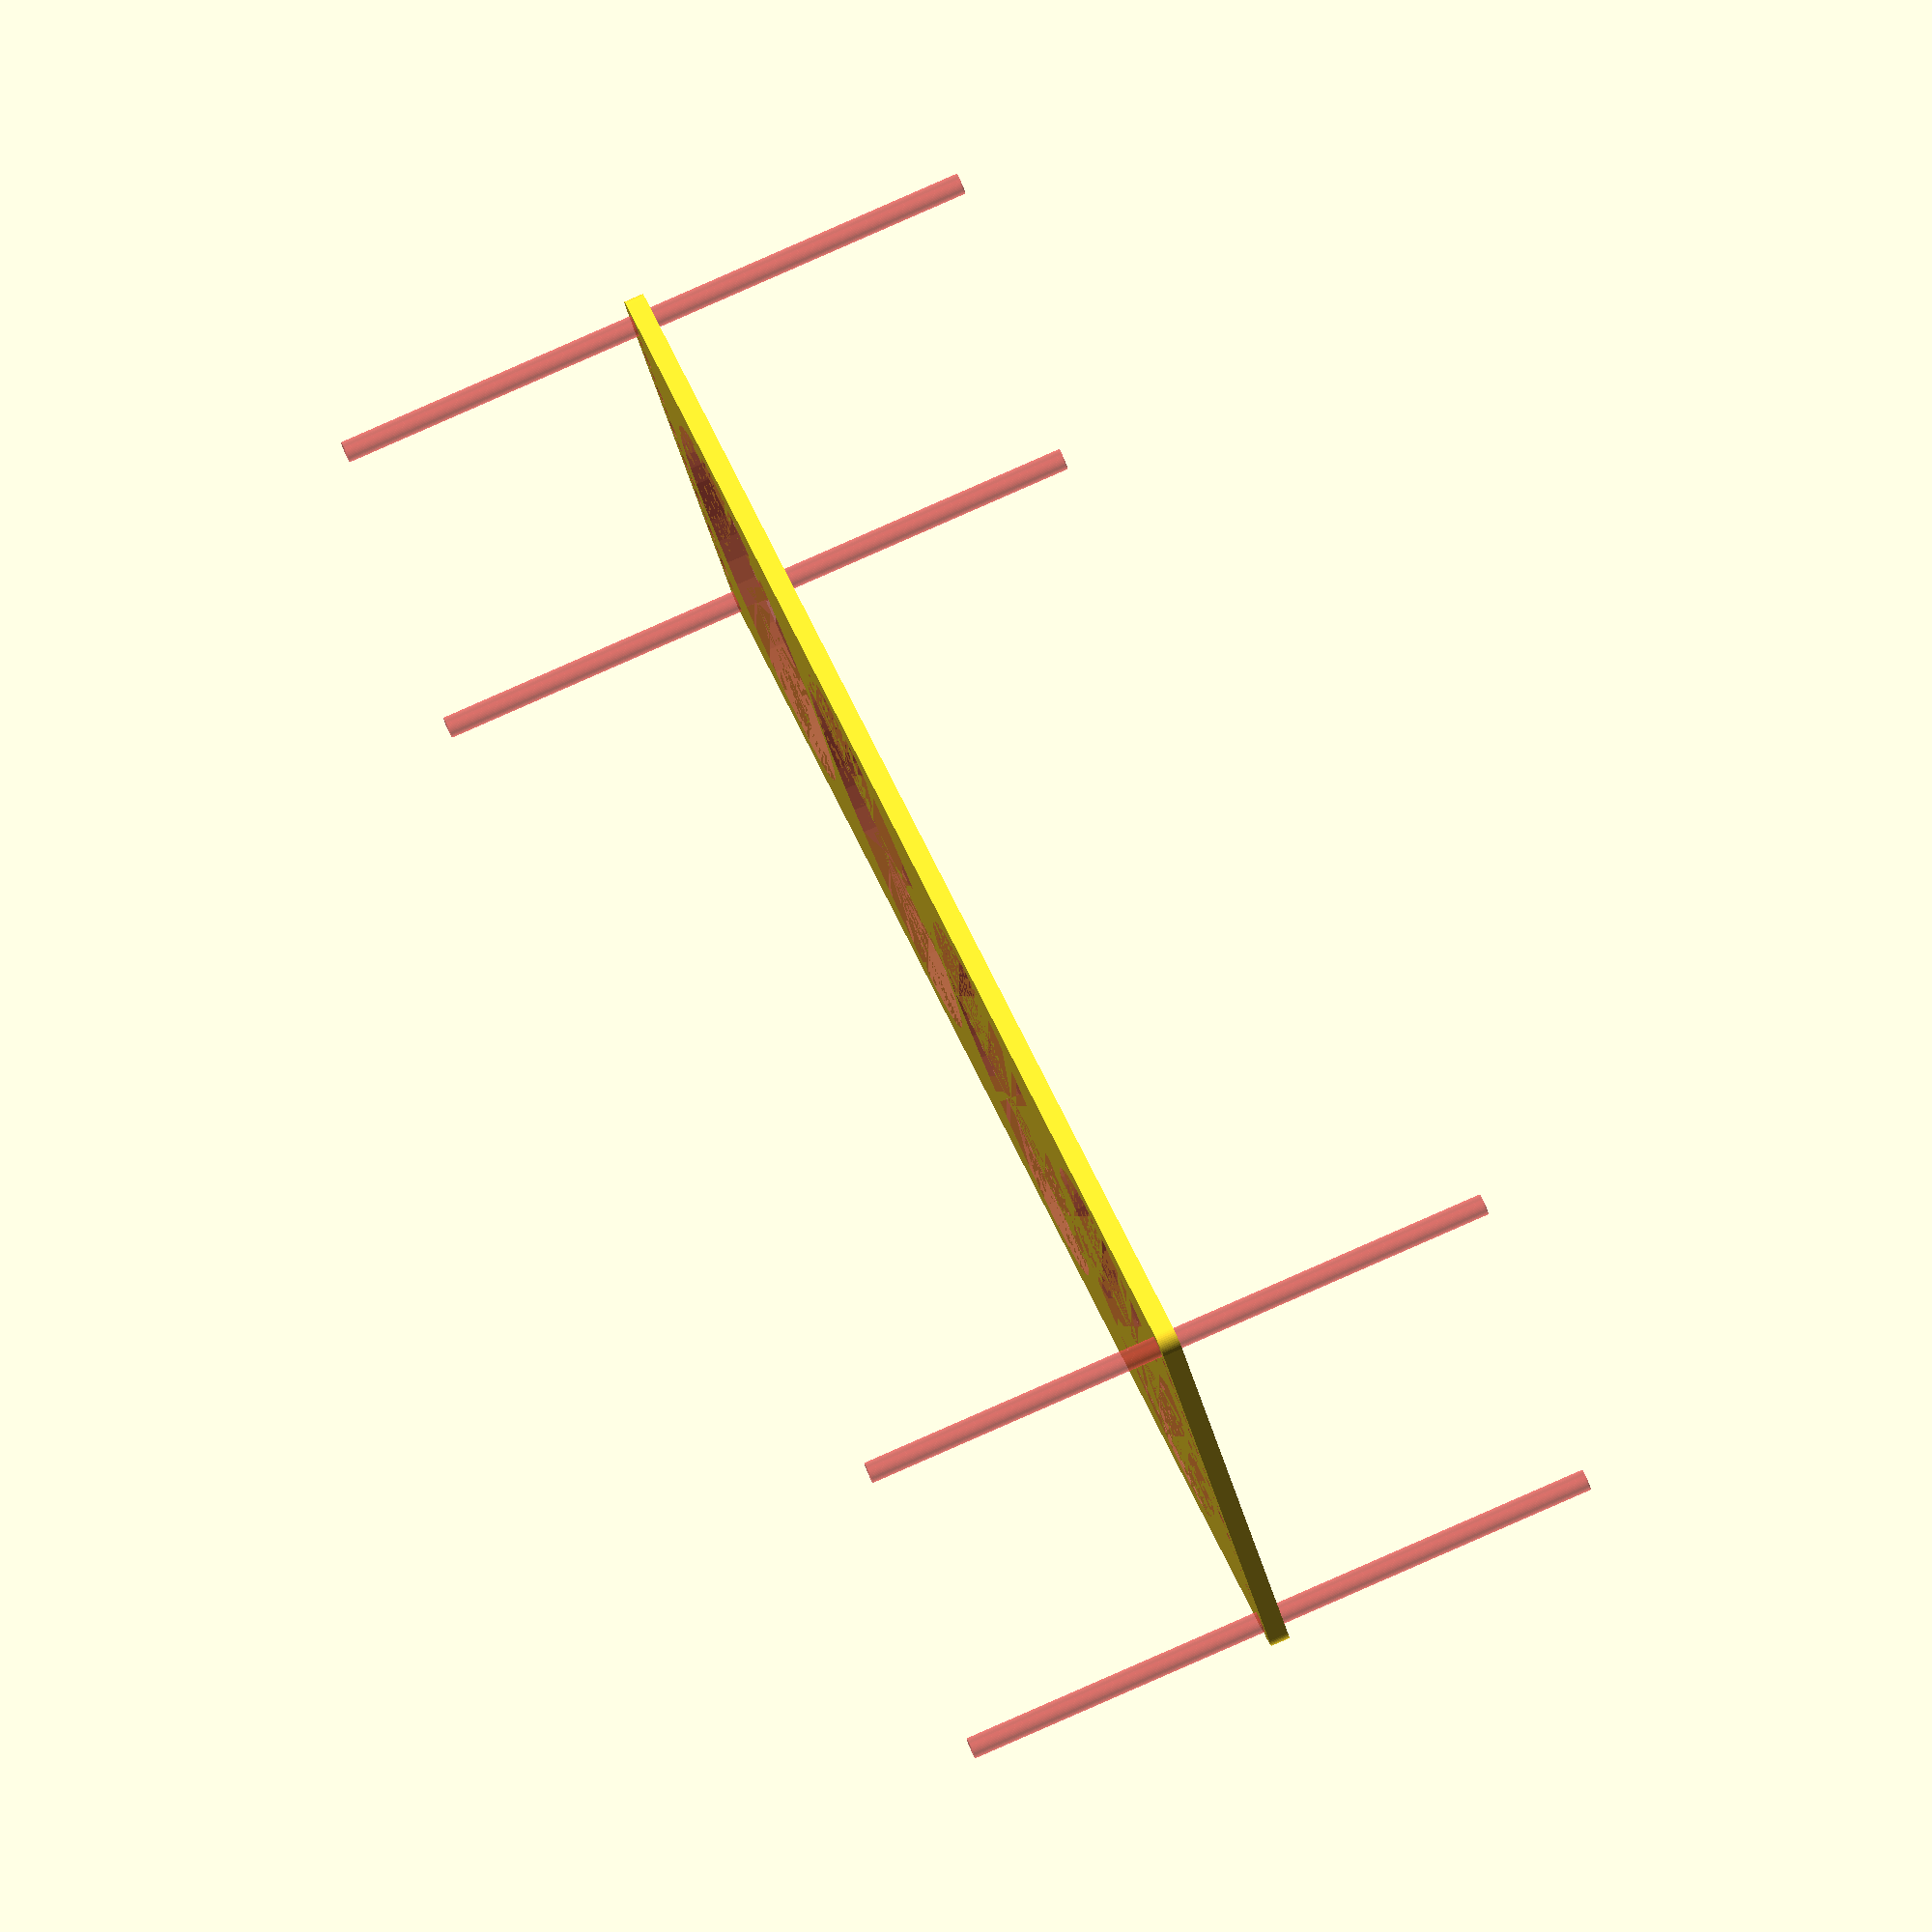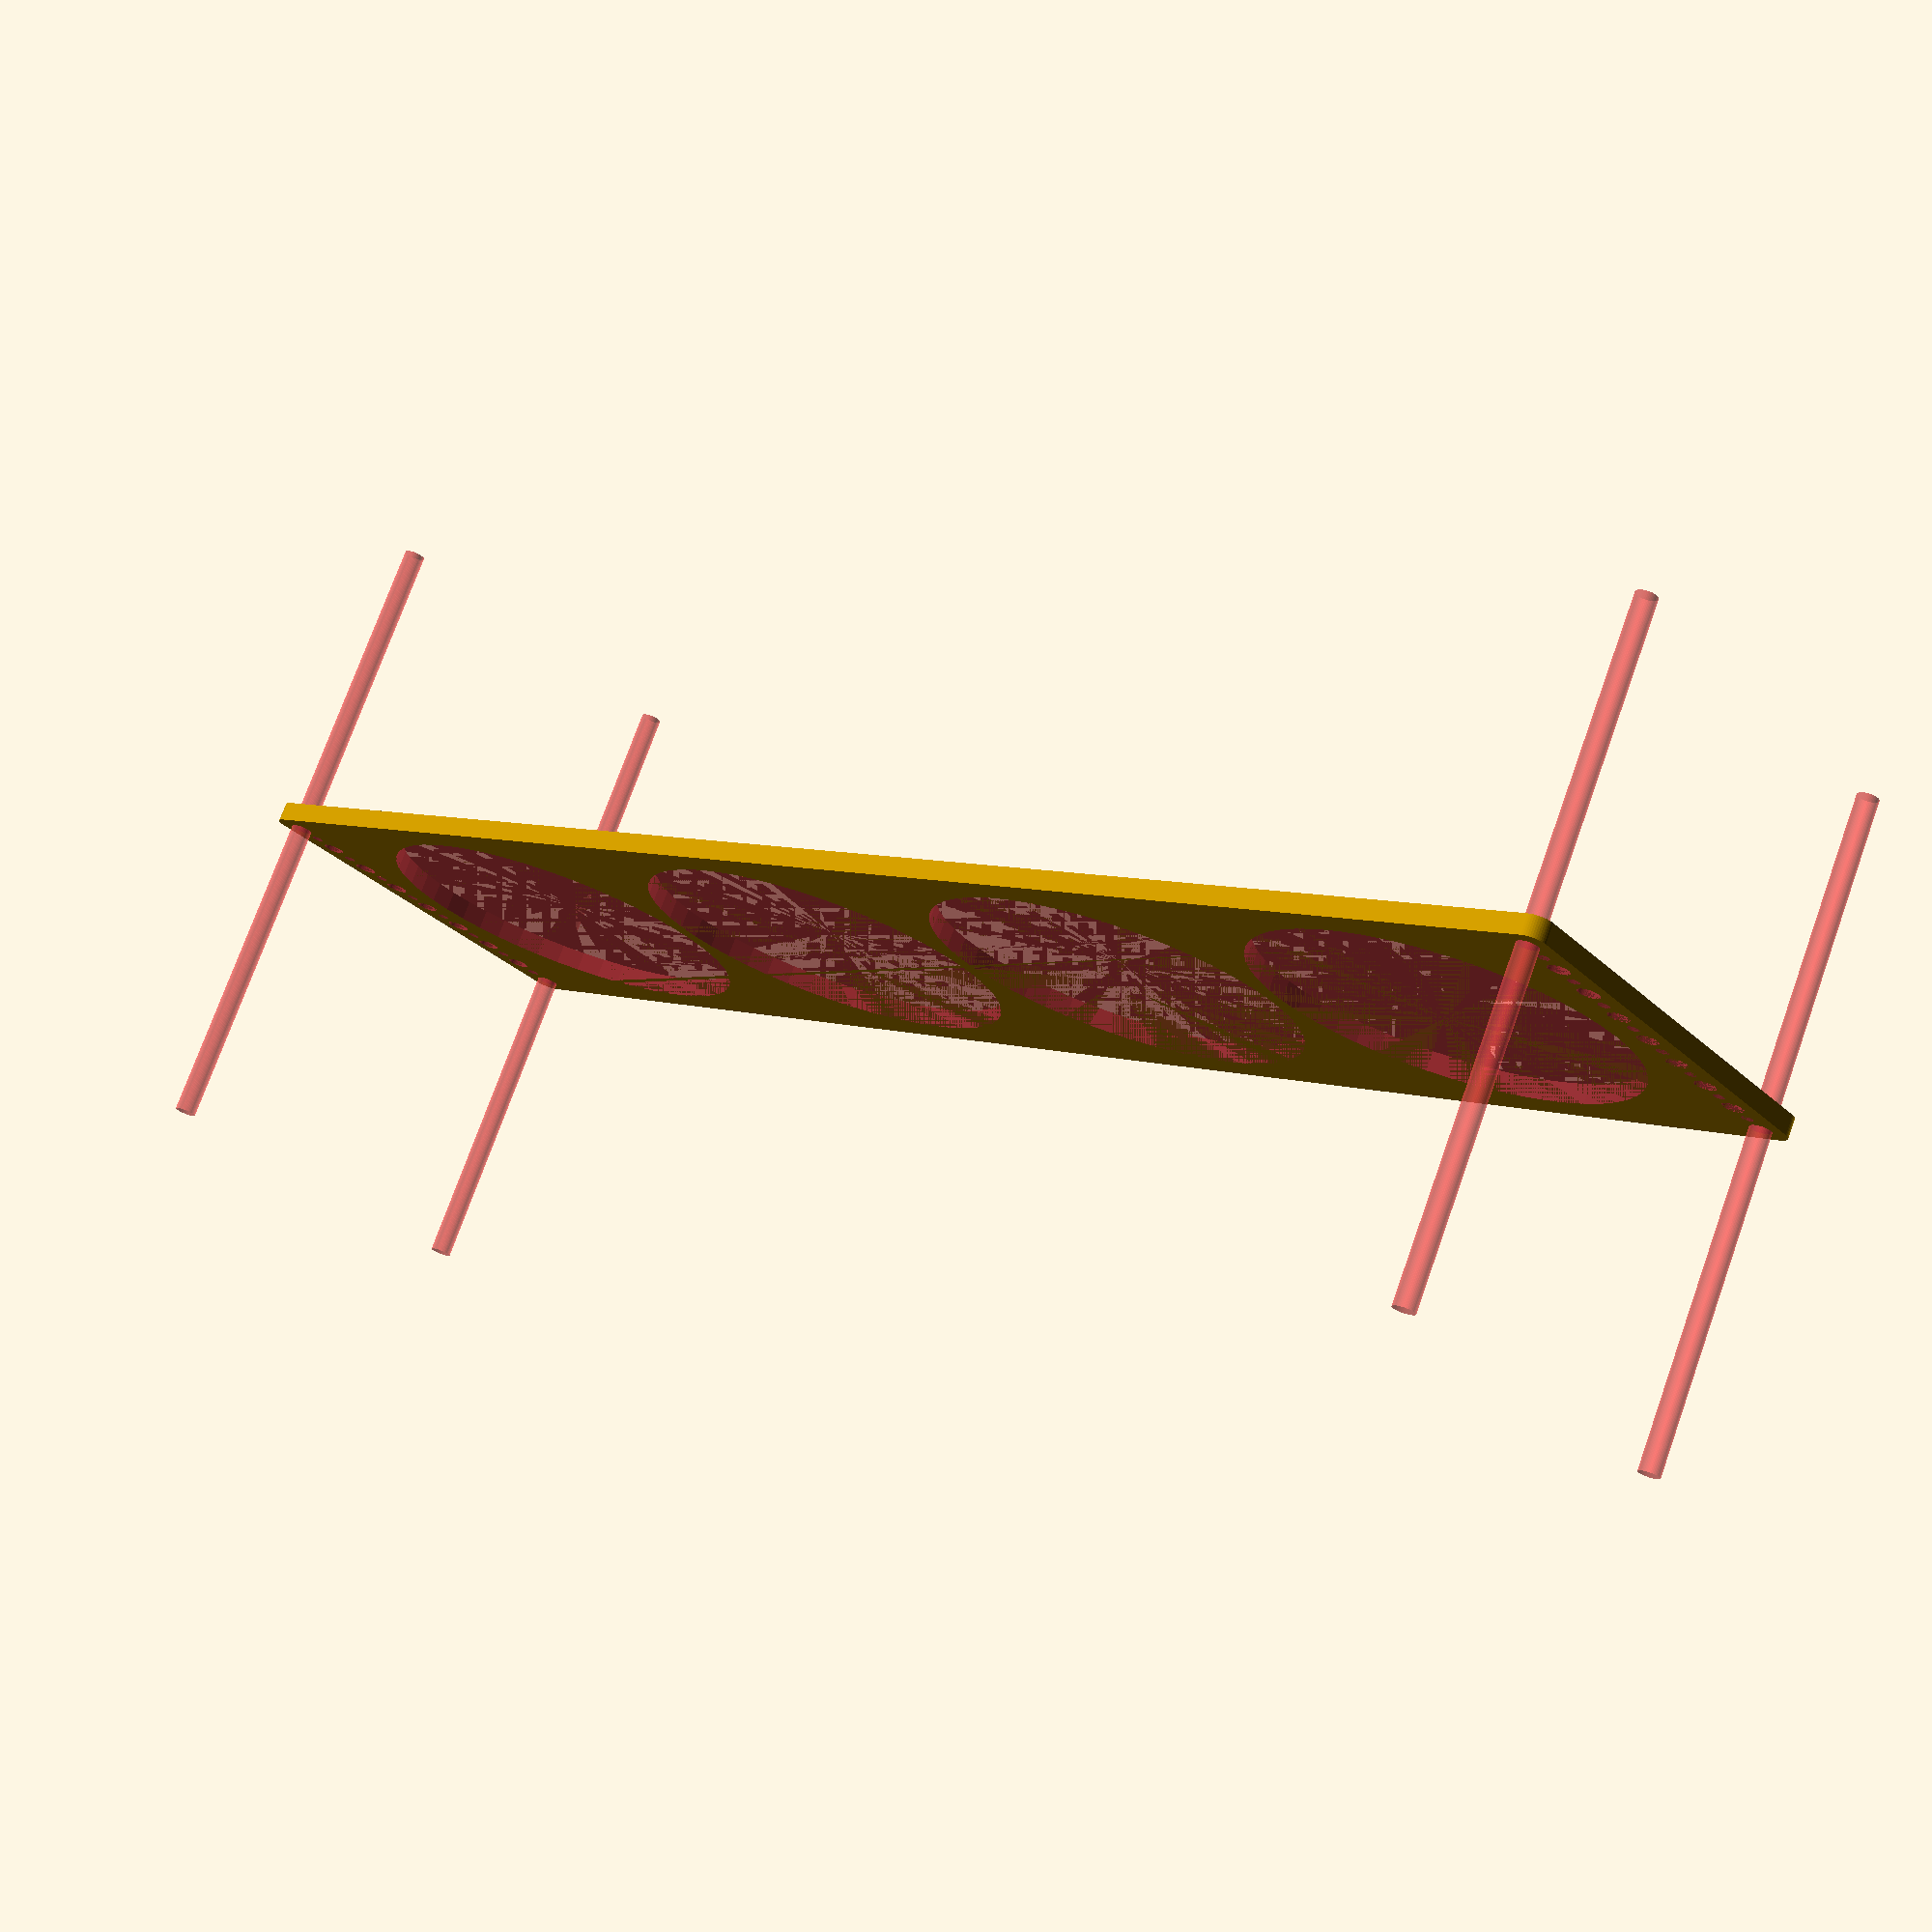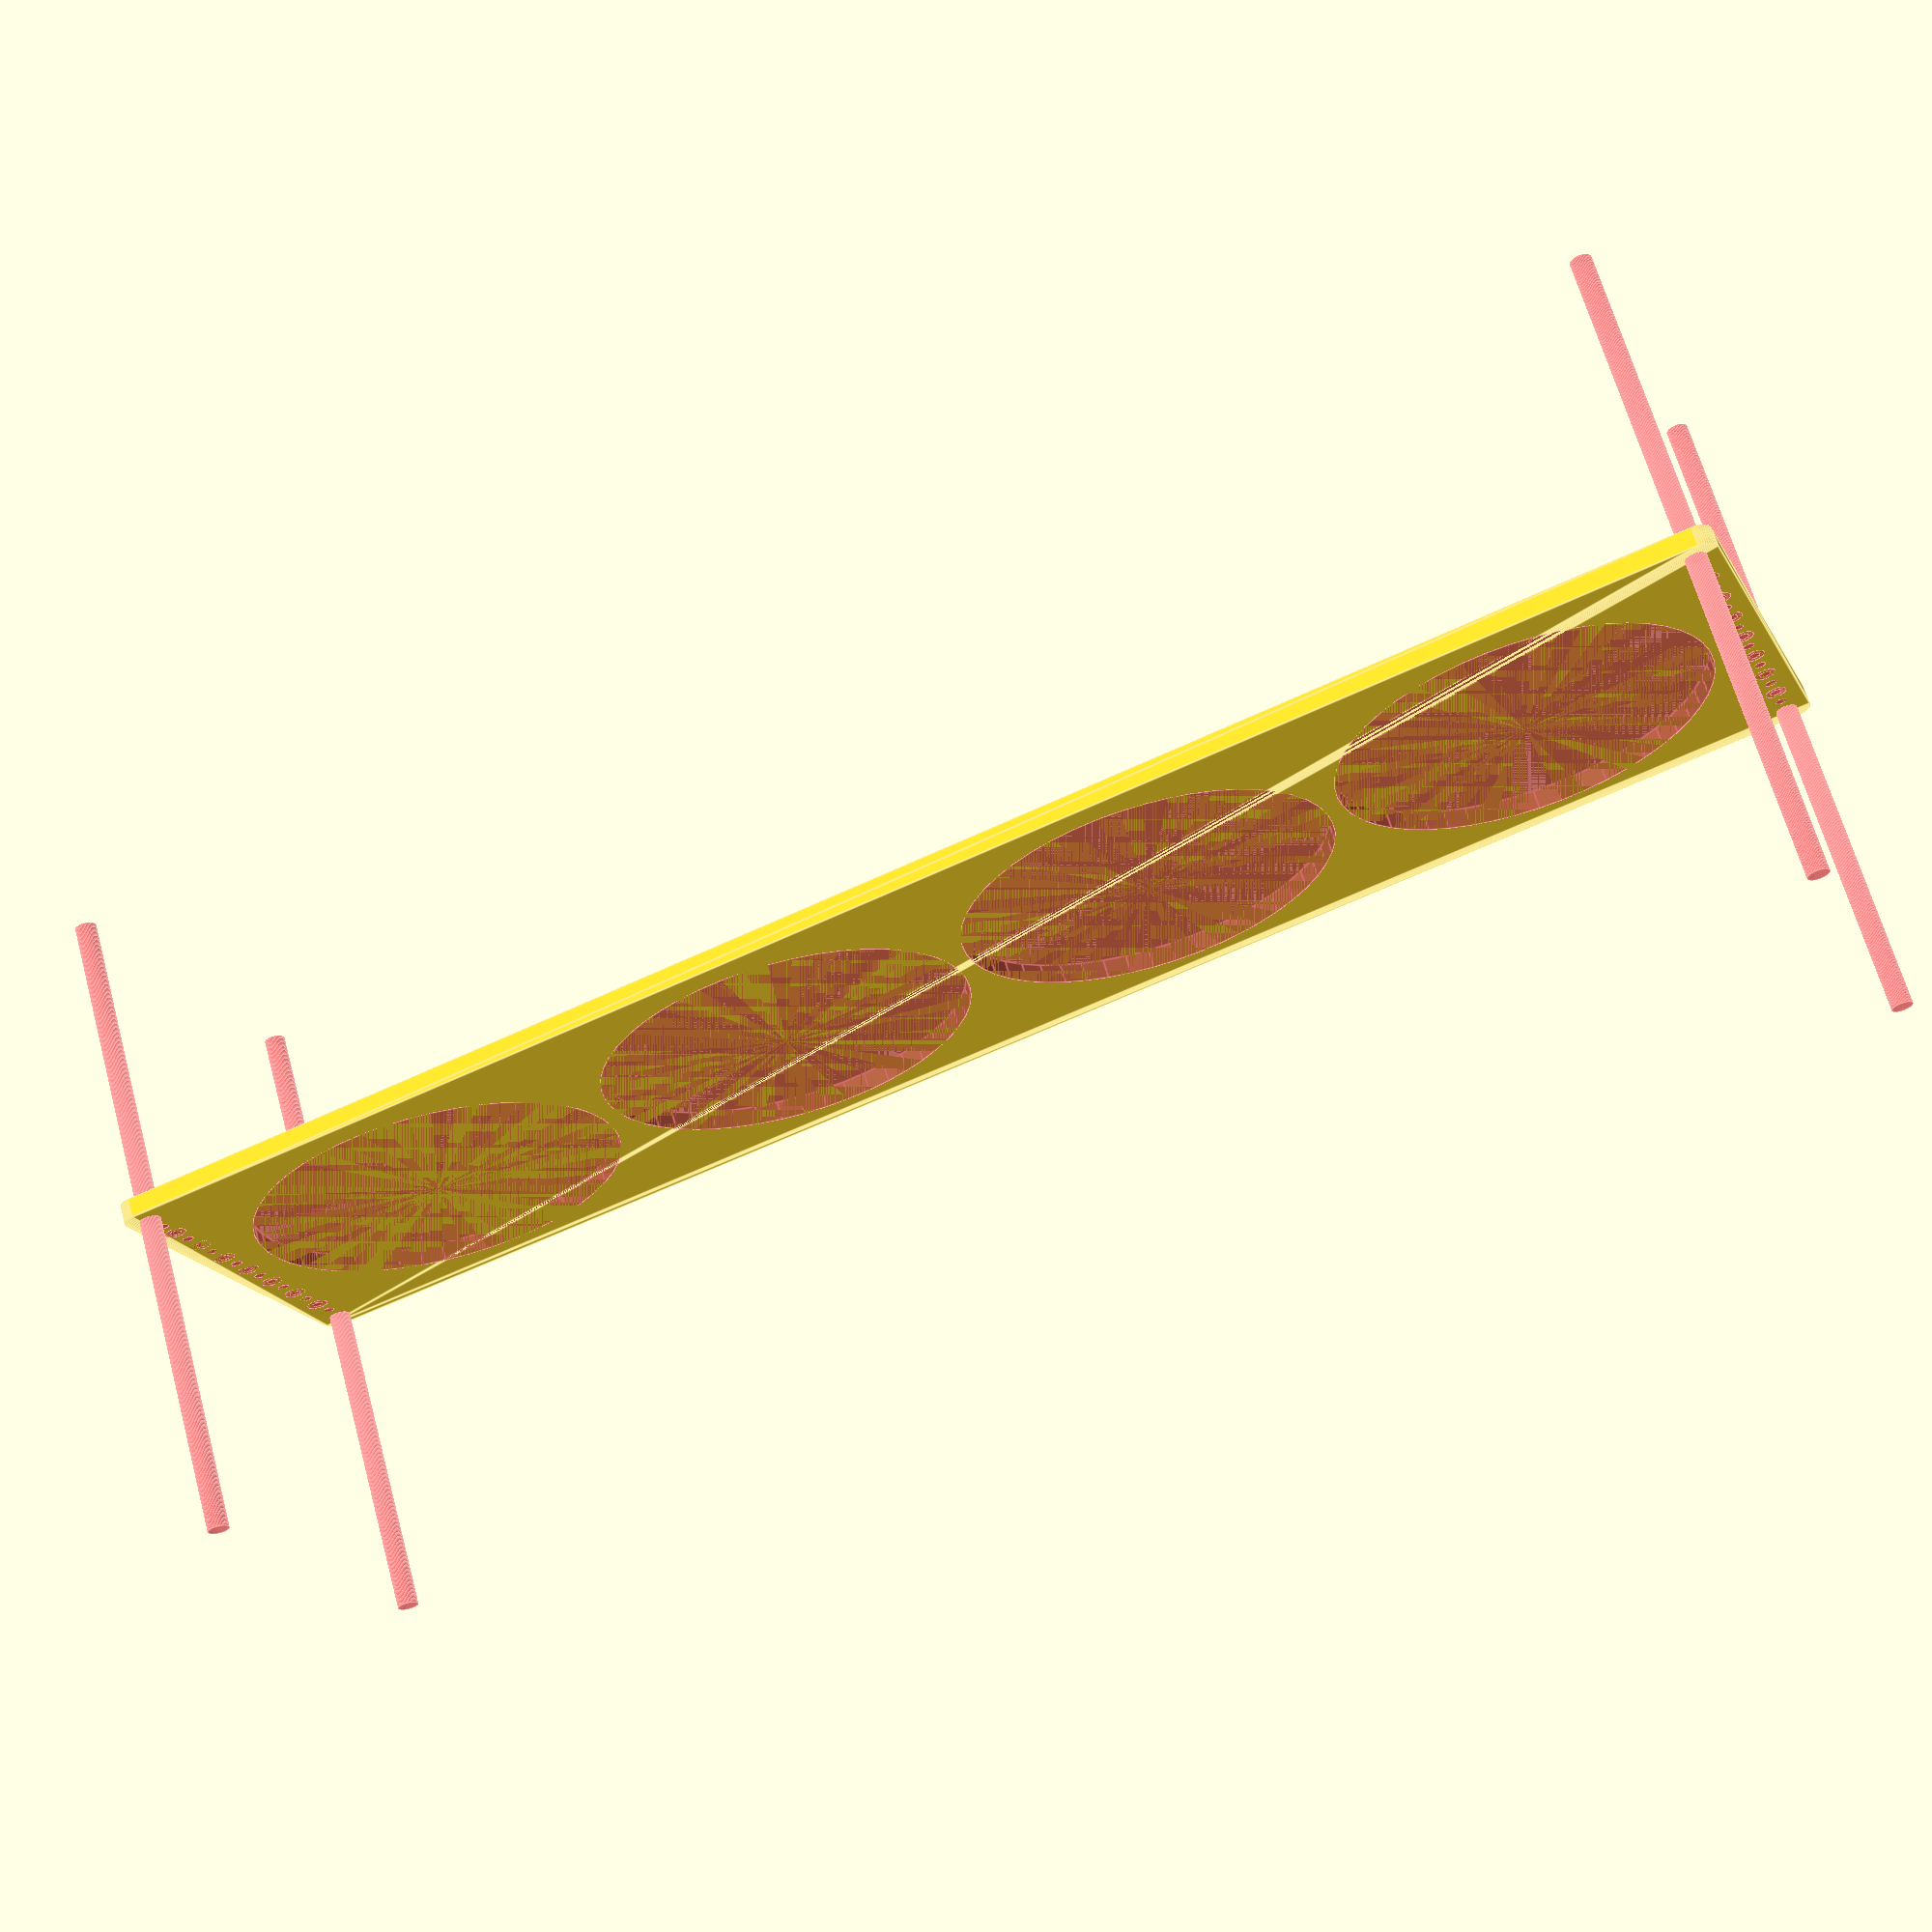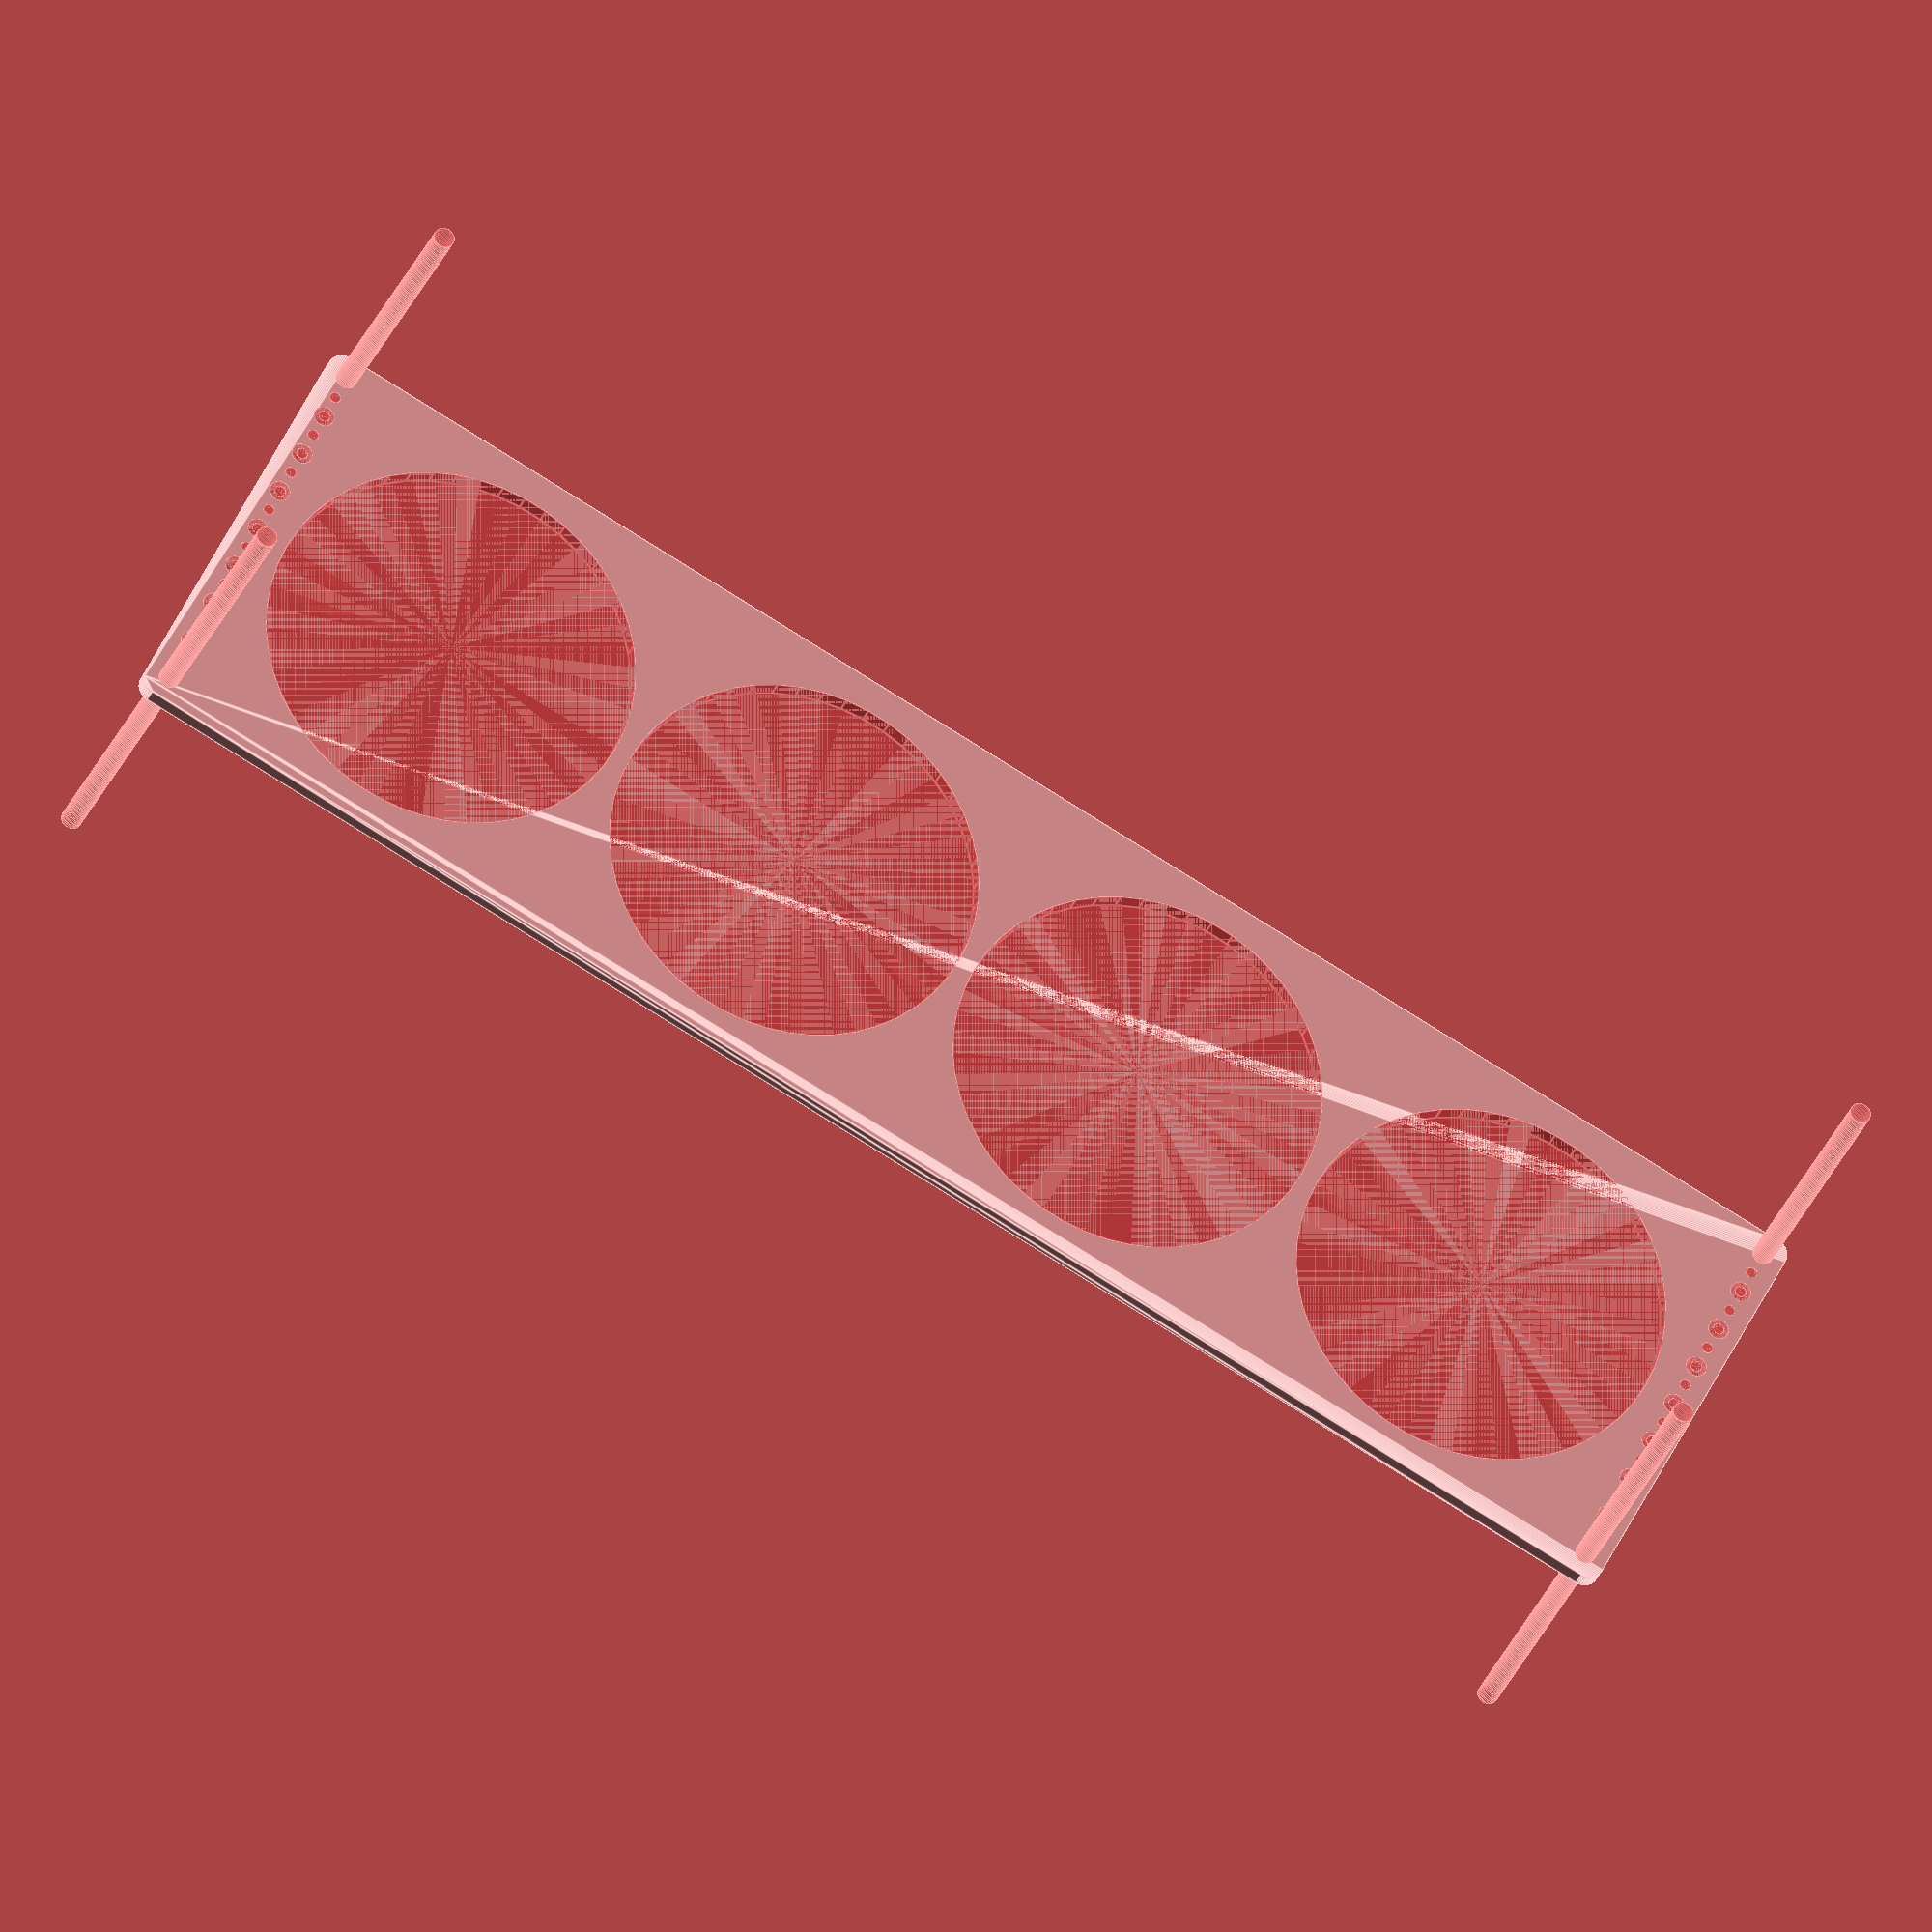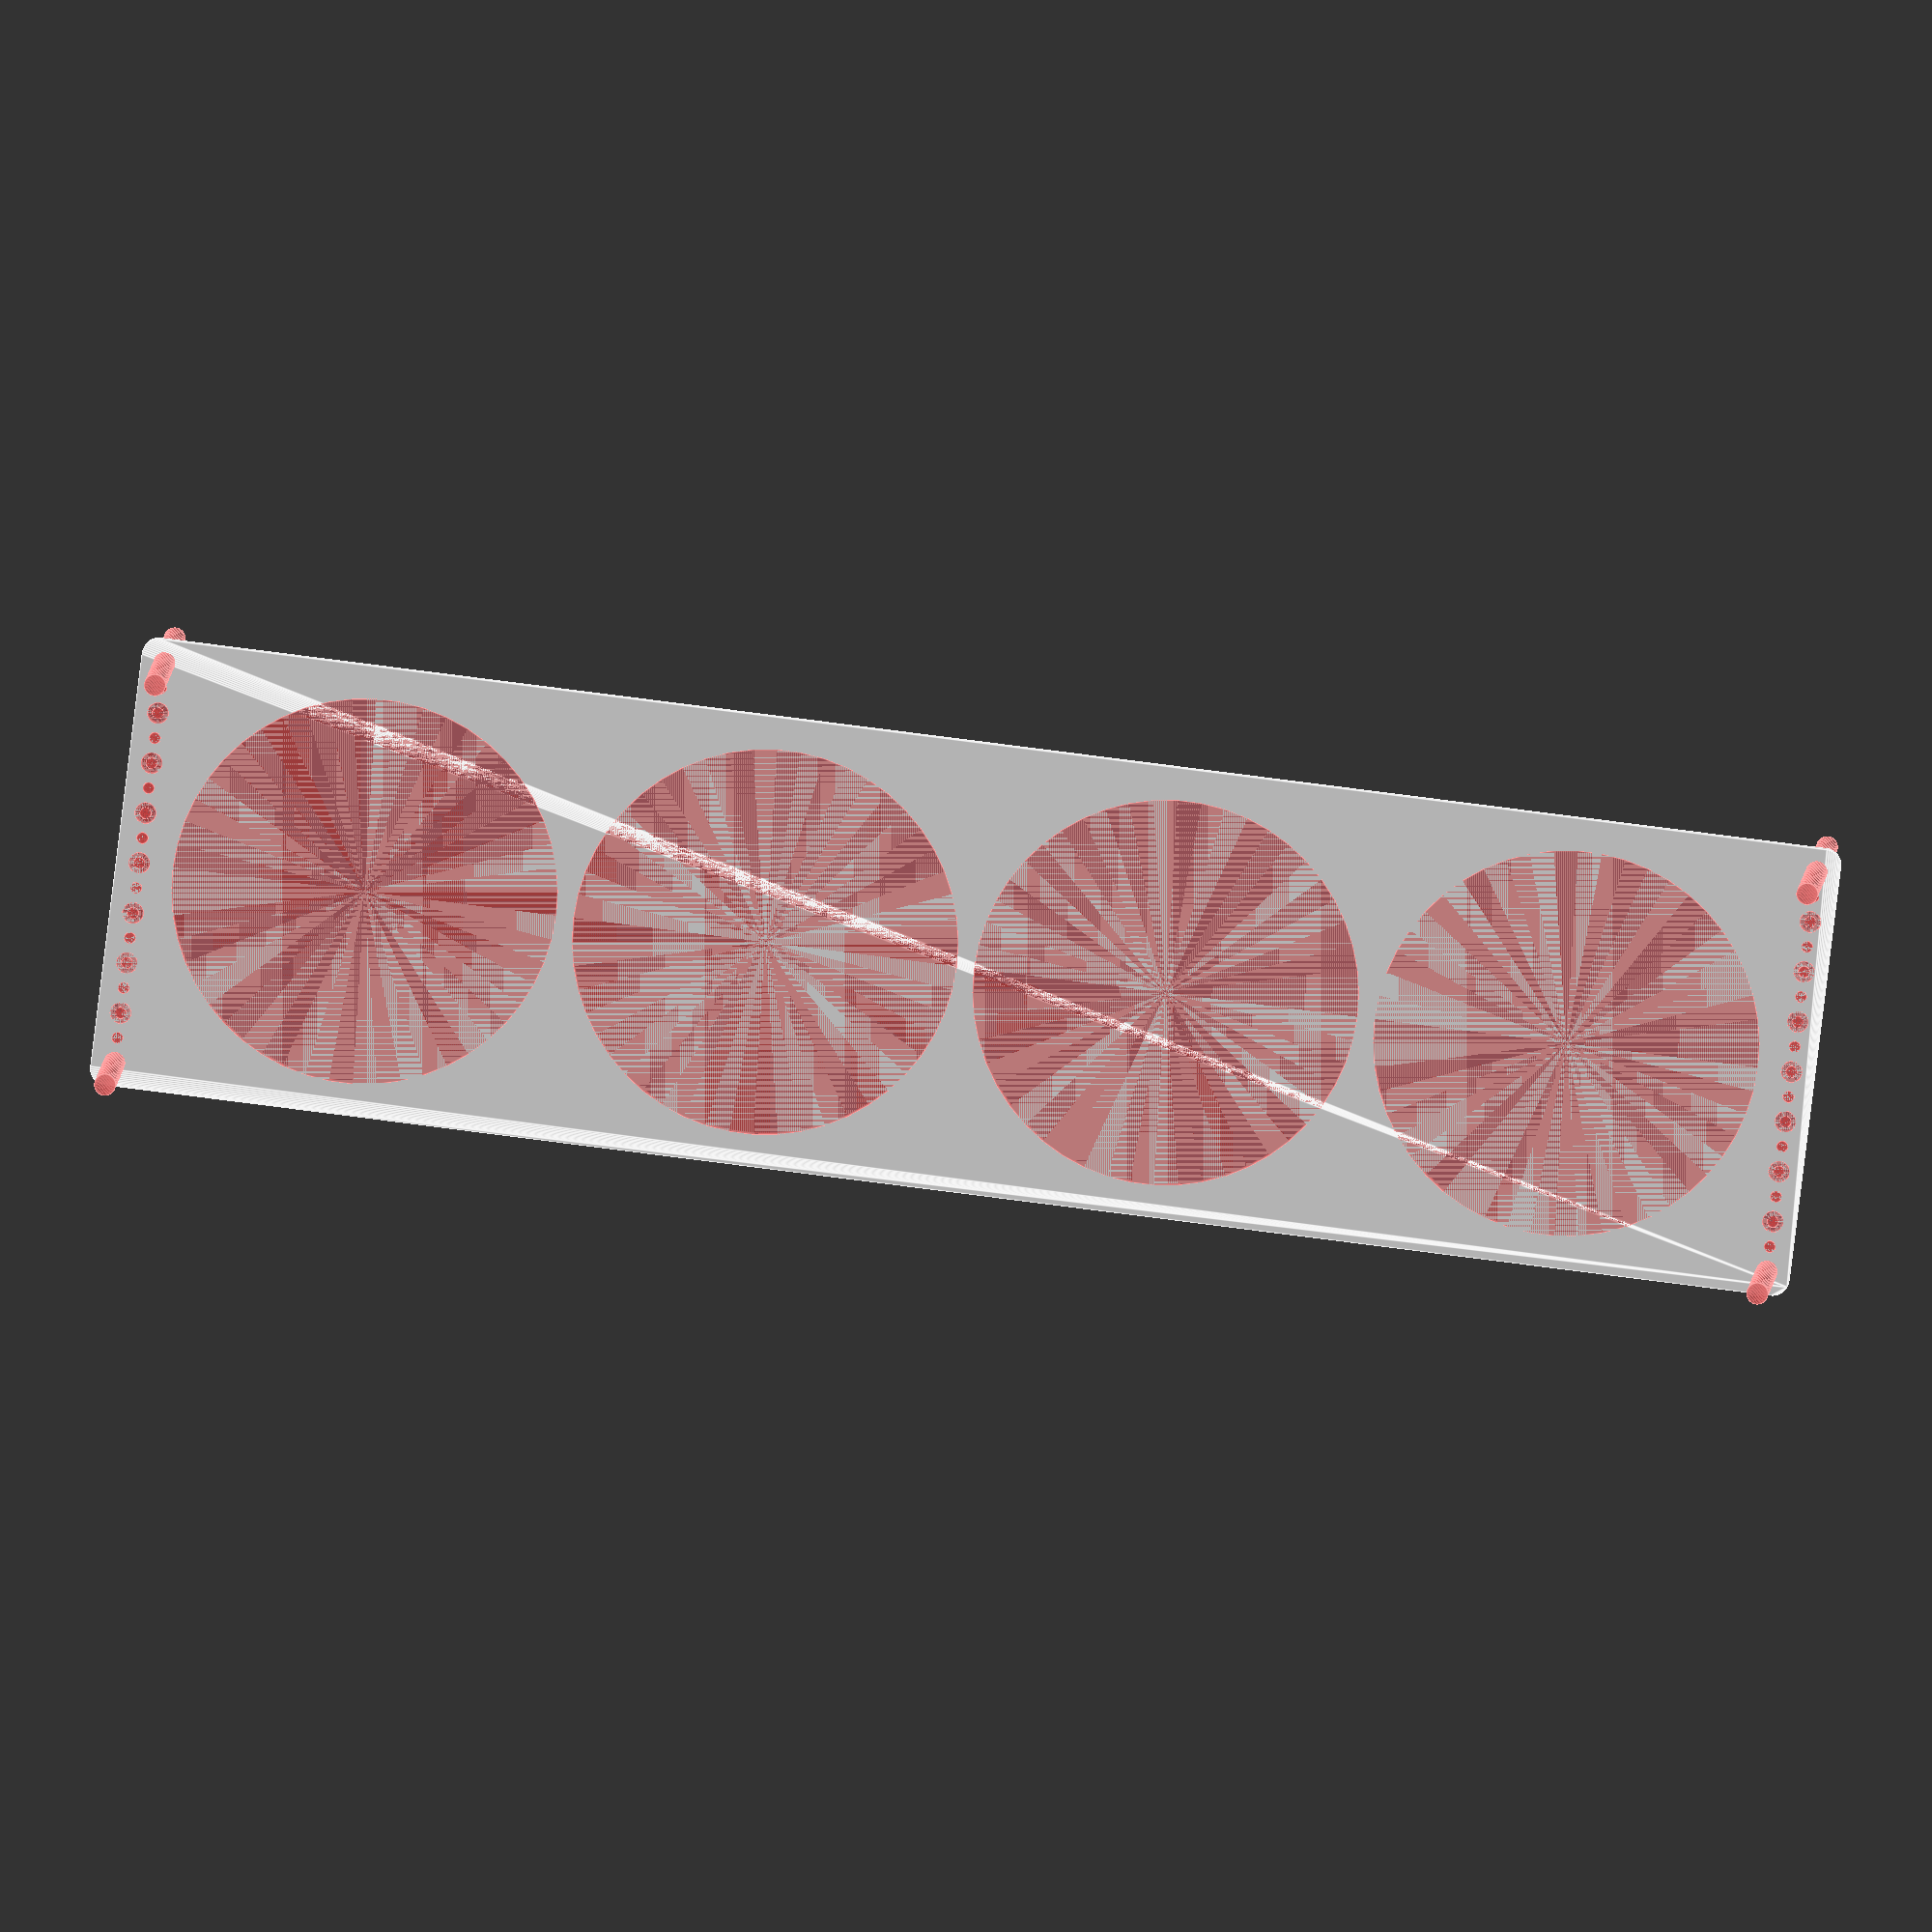
<openscad>
$fn = 50;


difference() {
	union() {
		hull() {
			translate(v = [-249.5000000000, 62.0000000000, 0]) {
				cylinder(h = 6, r = 5);
			}
			translate(v = [249.5000000000, 62.0000000000, 0]) {
				cylinder(h = 6, r = 5);
			}
			translate(v = [-249.5000000000, -62.0000000000, 0]) {
				cylinder(h = 6, r = 5);
			}
			translate(v = [249.5000000000, -62.0000000000, 0]) {
				cylinder(h = 6, r = 5);
			}
		}
	}
	union() {
		#translate(v = [-247.5000000000, -60.0000000000, 0]) {
			cylinder(h = 6, r = 3.2500000000);
		}
		#translate(v = [-247.5000000000, -45.0000000000, 0]) {
			cylinder(h = 6, r = 3.2500000000);
		}
		#translate(v = [-247.5000000000, -30.0000000000, 0]) {
			cylinder(h = 6, r = 3.2500000000);
		}
		#translate(v = [-247.5000000000, -15.0000000000, 0]) {
			cylinder(h = 6, r = 3.2500000000);
		}
		#translate(v = [-247.5000000000, 0.0000000000, 0]) {
			cylinder(h = 6, r = 3.2500000000);
		}
		#translate(v = [-247.5000000000, 15.0000000000, 0]) {
			cylinder(h = 6, r = 3.2500000000);
		}
		#translate(v = [-247.5000000000, 30.0000000000, 0]) {
			cylinder(h = 6, r = 3.2500000000);
		}
		#translate(v = [-247.5000000000, 45.0000000000, 0]) {
			cylinder(h = 6, r = 3.2500000000);
		}
		#translate(v = [-247.5000000000, 60.0000000000, 0]) {
			cylinder(h = 6, r = 3.2500000000);
		}
		#translate(v = [247.5000000000, -60.0000000000, 0]) {
			cylinder(h = 6, r = 3.2500000000);
		}
		#translate(v = [247.5000000000, -45.0000000000, 0]) {
			cylinder(h = 6, r = 3.2500000000);
		}
		#translate(v = [247.5000000000, -30.0000000000, 0]) {
			cylinder(h = 6, r = 3.2500000000);
		}
		#translate(v = [247.5000000000, -15.0000000000, 0]) {
			cylinder(h = 6, r = 3.2500000000);
		}
		#translate(v = [247.5000000000, 0.0000000000, 0]) {
			cylinder(h = 6, r = 3.2500000000);
		}
		#translate(v = [247.5000000000, 15.0000000000, 0]) {
			cylinder(h = 6, r = 3.2500000000);
		}
		#translate(v = [247.5000000000, 30.0000000000, 0]) {
			cylinder(h = 6, r = 3.2500000000);
		}
		#translate(v = [247.5000000000, 45.0000000000, 0]) {
			cylinder(h = 6, r = 3.2500000000);
		}
		#translate(v = [247.5000000000, 60.0000000000, 0]) {
			cylinder(h = 6, r = 3.2500000000);
		}
		#translate(v = [-247.5000000000, -60.0000000000, -100.0000000000]) {
			cylinder(h = 200, r = 3.2500000000);
		}
		#translate(v = [-247.5000000000, 60.0000000000, -100.0000000000]) {
			cylinder(h = 200, r = 3.2500000000);
		}
		#translate(v = [247.5000000000, -60.0000000000, -100.0000000000]) {
			cylinder(h = 200, r = 3.2500000000);
		}
		#translate(v = [247.5000000000, 60.0000000000, -100.0000000000]) {
			cylinder(h = 200, r = 3.2500000000);
		}
		#translate(v = [-247.5000000000, -60.0000000000, 0]) {
			cylinder(h = 6, r = 1.8000000000);
		}
		#translate(v = [-247.5000000000, -52.5000000000, 0]) {
			cylinder(h = 6, r = 1.8000000000);
		}
		#translate(v = [-247.5000000000, -45.0000000000, 0]) {
			cylinder(h = 6, r = 1.8000000000);
		}
		#translate(v = [-247.5000000000, -37.5000000000, 0]) {
			cylinder(h = 6, r = 1.8000000000);
		}
		#translate(v = [-247.5000000000, -30.0000000000, 0]) {
			cylinder(h = 6, r = 1.8000000000);
		}
		#translate(v = [-247.5000000000, -22.5000000000, 0]) {
			cylinder(h = 6, r = 1.8000000000);
		}
		#translate(v = [-247.5000000000, -15.0000000000, 0]) {
			cylinder(h = 6, r = 1.8000000000);
		}
		#translate(v = [-247.5000000000, -7.5000000000, 0]) {
			cylinder(h = 6, r = 1.8000000000);
		}
		#translate(v = [-247.5000000000, 0.0000000000, 0]) {
			cylinder(h = 6, r = 1.8000000000);
		}
		#translate(v = [-247.5000000000, 7.5000000000, 0]) {
			cylinder(h = 6, r = 1.8000000000);
		}
		#translate(v = [-247.5000000000, 15.0000000000, 0]) {
			cylinder(h = 6, r = 1.8000000000);
		}
		#translate(v = [-247.5000000000, 22.5000000000, 0]) {
			cylinder(h = 6, r = 1.8000000000);
		}
		#translate(v = [-247.5000000000, 30.0000000000, 0]) {
			cylinder(h = 6, r = 1.8000000000);
		}
		#translate(v = [-247.5000000000, 37.5000000000, 0]) {
			cylinder(h = 6, r = 1.8000000000);
		}
		#translate(v = [-247.5000000000, 45.0000000000, 0]) {
			cylinder(h = 6, r = 1.8000000000);
		}
		#translate(v = [-247.5000000000, 52.5000000000, 0]) {
			cylinder(h = 6, r = 1.8000000000);
		}
		#translate(v = [-247.5000000000, 60.0000000000, 0]) {
			cylinder(h = 6, r = 1.8000000000);
		}
		#translate(v = [247.5000000000, -60.0000000000, 0]) {
			cylinder(h = 6, r = 1.8000000000);
		}
		#translate(v = [247.5000000000, -52.5000000000, 0]) {
			cylinder(h = 6, r = 1.8000000000);
		}
		#translate(v = [247.5000000000, -45.0000000000, 0]) {
			cylinder(h = 6, r = 1.8000000000);
		}
		#translate(v = [247.5000000000, -37.5000000000, 0]) {
			cylinder(h = 6, r = 1.8000000000);
		}
		#translate(v = [247.5000000000, -30.0000000000, 0]) {
			cylinder(h = 6, r = 1.8000000000);
		}
		#translate(v = [247.5000000000, -22.5000000000, 0]) {
			cylinder(h = 6, r = 1.8000000000);
		}
		#translate(v = [247.5000000000, -15.0000000000, 0]) {
			cylinder(h = 6, r = 1.8000000000);
		}
		#translate(v = [247.5000000000, -7.5000000000, 0]) {
			cylinder(h = 6, r = 1.8000000000);
		}
		#translate(v = [247.5000000000, 0.0000000000, 0]) {
			cylinder(h = 6, r = 1.8000000000);
		}
		#translate(v = [247.5000000000, 7.5000000000, 0]) {
			cylinder(h = 6, r = 1.8000000000);
		}
		#translate(v = [247.5000000000, 15.0000000000, 0]) {
			cylinder(h = 6, r = 1.8000000000);
		}
		#translate(v = [247.5000000000, 22.5000000000, 0]) {
			cylinder(h = 6, r = 1.8000000000);
		}
		#translate(v = [247.5000000000, 30.0000000000, 0]) {
			cylinder(h = 6, r = 1.8000000000);
		}
		#translate(v = [247.5000000000, 37.5000000000, 0]) {
			cylinder(h = 6, r = 1.8000000000);
		}
		#translate(v = [247.5000000000, 45.0000000000, 0]) {
			cylinder(h = 6, r = 1.8000000000);
		}
		#translate(v = [247.5000000000, 52.5000000000, 0]) {
			cylinder(h = 6, r = 1.8000000000);
		}
		#translate(v = [247.5000000000, 60.0000000000, 0]) {
			cylinder(h = 6, r = 1.8000000000);
		}
		#translate(v = [-247.5000000000, -60.0000000000, 0]) {
			cylinder(h = 6, r = 1.8000000000);
		}
		#translate(v = [-247.5000000000, -52.5000000000, 0]) {
			cylinder(h = 6, r = 1.8000000000);
		}
		#translate(v = [-247.5000000000, -45.0000000000, 0]) {
			cylinder(h = 6, r = 1.8000000000);
		}
		#translate(v = [-247.5000000000, -37.5000000000, 0]) {
			cylinder(h = 6, r = 1.8000000000);
		}
		#translate(v = [-247.5000000000, -30.0000000000, 0]) {
			cylinder(h = 6, r = 1.8000000000);
		}
		#translate(v = [-247.5000000000, -22.5000000000, 0]) {
			cylinder(h = 6, r = 1.8000000000);
		}
		#translate(v = [-247.5000000000, -15.0000000000, 0]) {
			cylinder(h = 6, r = 1.8000000000);
		}
		#translate(v = [-247.5000000000, -7.5000000000, 0]) {
			cylinder(h = 6, r = 1.8000000000);
		}
		#translate(v = [-247.5000000000, 0.0000000000, 0]) {
			cylinder(h = 6, r = 1.8000000000);
		}
		#translate(v = [-247.5000000000, 7.5000000000, 0]) {
			cylinder(h = 6, r = 1.8000000000);
		}
		#translate(v = [-247.5000000000, 15.0000000000, 0]) {
			cylinder(h = 6, r = 1.8000000000);
		}
		#translate(v = [-247.5000000000, 22.5000000000, 0]) {
			cylinder(h = 6, r = 1.8000000000);
		}
		#translate(v = [-247.5000000000, 30.0000000000, 0]) {
			cylinder(h = 6, r = 1.8000000000);
		}
		#translate(v = [-247.5000000000, 37.5000000000, 0]) {
			cylinder(h = 6, r = 1.8000000000);
		}
		#translate(v = [-247.5000000000, 45.0000000000, 0]) {
			cylinder(h = 6, r = 1.8000000000);
		}
		#translate(v = [-247.5000000000, 52.5000000000, 0]) {
			cylinder(h = 6, r = 1.8000000000);
		}
		#translate(v = [-247.5000000000, 60.0000000000, 0]) {
			cylinder(h = 6, r = 1.8000000000);
		}
		#translate(v = [247.5000000000, -60.0000000000, 0]) {
			cylinder(h = 6, r = 1.8000000000);
		}
		#translate(v = [247.5000000000, -52.5000000000, 0]) {
			cylinder(h = 6, r = 1.8000000000);
		}
		#translate(v = [247.5000000000, -45.0000000000, 0]) {
			cylinder(h = 6, r = 1.8000000000);
		}
		#translate(v = [247.5000000000, -37.5000000000, 0]) {
			cylinder(h = 6, r = 1.8000000000);
		}
		#translate(v = [247.5000000000, -30.0000000000, 0]) {
			cylinder(h = 6, r = 1.8000000000);
		}
		#translate(v = [247.5000000000, -22.5000000000, 0]) {
			cylinder(h = 6, r = 1.8000000000);
		}
		#translate(v = [247.5000000000, -15.0000000000, 0]) {
			cylinder(h = 6, r = 1.8000000000);
		}
		#translate(v = [247.5000000000, -7.5000000000, 0]) {
			cylinder(h = 6, r = 1.8000000000);
		}
		#translate(v = [247.5000000000, 0.0000000000, 0]) {
			cylinder(h = 6, r = 1.8000000000);
		}
		#translate(v = [247.5000000000, 7.5000000000, 0]) {
			cylinder(h = 6, r = 1.8000000000);
		}
		#translate(v = [247.5000000000, 15.0000000000, 0]) {
			cylinder(h = 6, r = 1.8000000000);
		}
		#translate(v = [247.5000000000, 22.5000000000, 0]) {
			cylinder(h = 6, r = 1.8000000000);
		}
		#translate(v = [247.5000000000, 30.0000000000, 0]) {
			cylinder(h = 6, r = 1.8000000000);
		}
		#translate(v = [247.5000000000, 37.5000000000, 0]) {
			cylinder(h = 6, r = 1.8000000000);
		}
		#translate(v = [247.5000000000, 45.0000000000, 0]) {
			cylinder(h = 6, r = 1.8000000000);
		}
		#translate(v = [247.5000000000, 52.5000000000, 0]) {
			cylinder(h = 6, r = 1.8000000000);
		}
		#translate(v = [247.5000000000, 60.0000000000, 0]) {
			cylinder(h = 6, r = 1.8000000000);
		}
		#translate(v = [-247.5000000000, -60.0000000000, 0]) {
			cylinder(h = 6, r = 1.8000000000);
		}
		#translate(v = [-247.5000000000, -52.5000000000, 0]) {
			cylinder(h = 6, r = 1.8000000000);
		}
		#translate(v = [-247.5000000000, -45.0000000000, 0]) {
			cylinder(h = 6, r = 1.8000000000);
		}
		#translate(v = [-247.5000000000, -37.5000000000, 0]) {
			cylinder(h = 6, r = 1.8000000000);
		}
		#translate(v = [-247.5000000000, -30.0000000000, 0]) {
			cylinder(h = 6, r = 1.8000000000);
		}
		#translate(v = [-247.5000000000, -22.5000000000, 0]) {
			cylinder(h = 6, r = 1.8000000000);
		}
		#translate(v = [-247.5000000000, -15.0000000000, 0]) {
			cylinder(h = 6, r = 1.8000000000);
		}
		#translate(v = [-247.5000000000, -7.5000000000, 0]) {
			cylinder(h = 6, r = 1.8000000000);
		}
		#translate(v = [-247.5000000000, 0.0000000000, 0]) {
			cylinder(h = 6, r = 1.8000000000);
		}
		#translate(v = [-247.5000000000, 7.5000000000, 0]) {
			cylinder(h = 6, r = 1.8000000000);
		}
		#translate(v = [-247.5000000000, 15.0000000000, 0]) {
			cylinder(h = 6, r = 1.8000000000);
		}
		#translate(v = [-247.5000000000, 22.5000000000, 0]) {
			cylinder(h = 6, r = 1.8000000000);
		}
		#translate(v = [-247.5000000000, 30.0000000000, 0]) {
			cylinder(h = 6, r = 1.8000000000);
		}
		#translate(v = [-247.5000000000, 37.5000000000, 0]) {
			cylinder(h = 6, r = 1.8000000000);
		}
		#translate(v = [-247.5000000000, 45.0000000000, 0]) {
			cylinder(h = 6, r = 1.8000000000);
		}
		#translate(v = [-247.5000000000, 52.5000000000, 0]) {
			cylinder(h = 6, r = 1.8000000000);
		}
		#translate(v = [-247.5000000000, 60.0000000000, 0]) {
			cylinder(h = 6, r = 1.8000000000);
		}
		#translate(v = [247.5000000000, -60.0000000000, 0]) {
			cylinder(h = 6, r = 1.8000000000);
		}
		#translate(v = [247.5000000000, -52.5000000000, 0]) {
			cylinder(h = 6, r = 1.8000000000);
		}
		#translate(v = [247.5000000000, -45.0000000000, 0]) {
			cylinder(h = 6, r = 1.8000000000);
		}
		#translate(v = [247.5000000000, -37.5000000000, 0]) {
			cylinder(h = 6, r = 1.8000000000);
		}
		#translate(v = [247.5000000000, -30.0000000000, 0]) {
			cylinder(h = 6, r = 1.8000000000);
		}
		#translate(v = [247.5000000000, -22.5000000000, 0]) {
			cylinder(h = 6, r = 1.8000000000);
		}
		#translate(v = [247.5000000000, -15.0000000000, 0]) {
			cylinder(h = 6, r = 1.8000000000);
		}
		#translate(v = [247.5000000000, -7.5000000000, 0]) {
			cylinder(h = 6, r = 1.8000000000);
		}
		#translate(v = [247.5000000000, 0.0000000000, 0]) {
			cylinder(h = 6, r = 1.8000000000);
		}
		#translate(v = [247.5000000000, 7.5000000000, 0]) {
			cylinder(h = 6, r = 1.8000000000);
		}
		#translate(v = [247.5000000000, 15.0000000000, 0]) {
			cylinder(h = 6, r = 1.8000000000);
		}
		#translate(v = [247.5000000000, 22.5000000000, 0]) {
			cylinder(h = 6, r = 1.8000000000);
		}
		#translate(v = [247.5000000000, 30.0000000000, 0]) {
			cylinder(h = 6, r = 1.8000000000);
		}
		#translate(v = [247.5000000000, 37.5000000000, 0]) {
			cylinder(h = 6, r = 1.8000000000);
		}
		#translate(v = [247.5000000000, 45.0000000000, 0]) {
			cylinder(h = 6, r = 1.8000000000);
		}
		#translate(v = [247.5000000000, 52.5000000000, 0]) {
			cylinder(h = 6, r = 1.8000000000);
		}
		#translate(v = [247.5000000000, 60.0000000000, 0]) {
			cylinder(h = 6, r = 1.8000000000);
		}
		#translate(v = [-180.0000000000, 0, 0]) {
			cylinder(h = 6, r = 57.5000000000);
		}
		#translate(v = [-60.0000000000, 0, 0]) {
			cylinder(h = 6, r = 57.5000000000);
		}
		#translate(v = [60.0000000000, 0, 0]) {
			cylinder(h = 6, r = 57.5000000000);
		}
		#translate(v = [180.0000000000, 0, 0]) {
			cylinder(h = 6, r = 57.5000000000);
		}
	}
}
</openscad>
<views>
elev=278.4 azim=141.1 roll=66.2 proj=o view=wireframe
elev=105.4 azim=39.9 roll=340.3 proj=p view=solid
elev=294.8 azim=21.7 roll=164.6 proj=p view=edges
elev=206.0 azim=152.7 roll=16.9 proj=o view=edges
elev=176.0 azim=187.1 roll=178.3 proj=o view=edges
</views>
